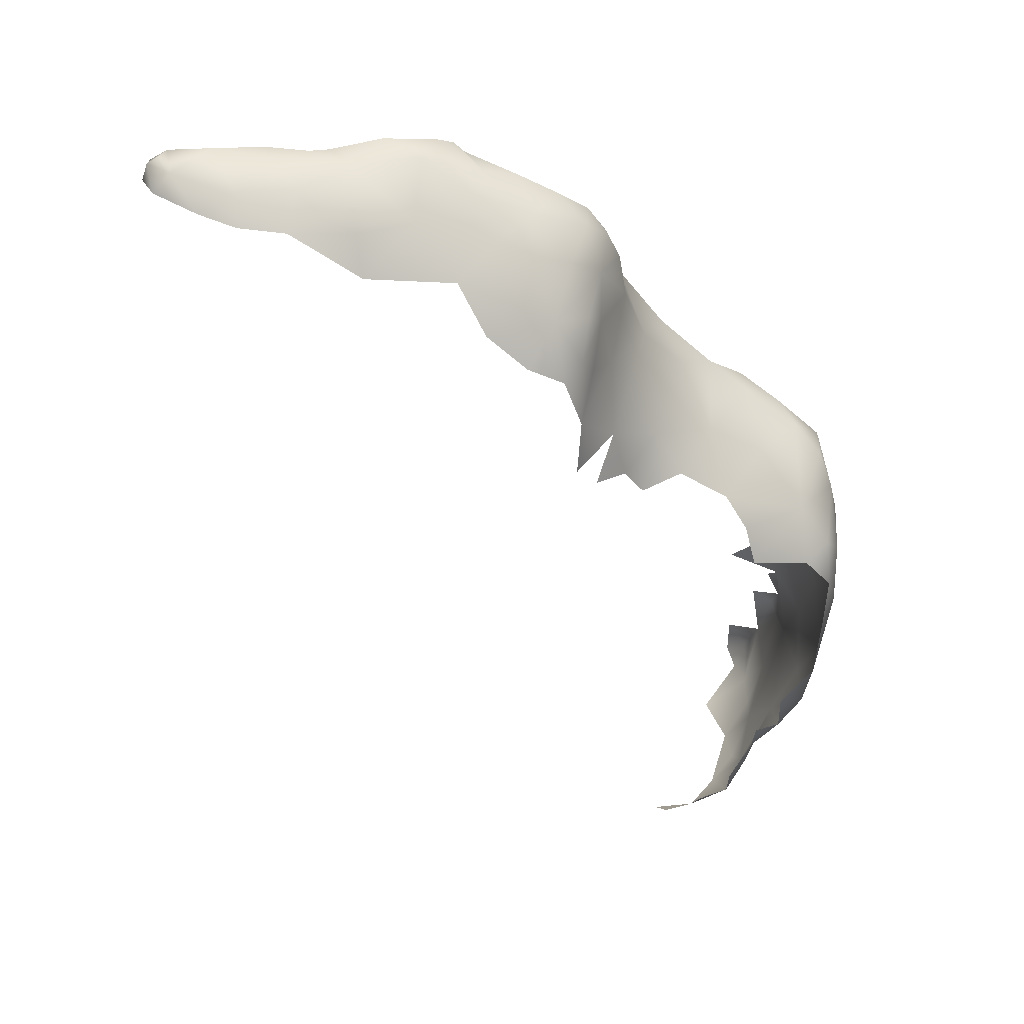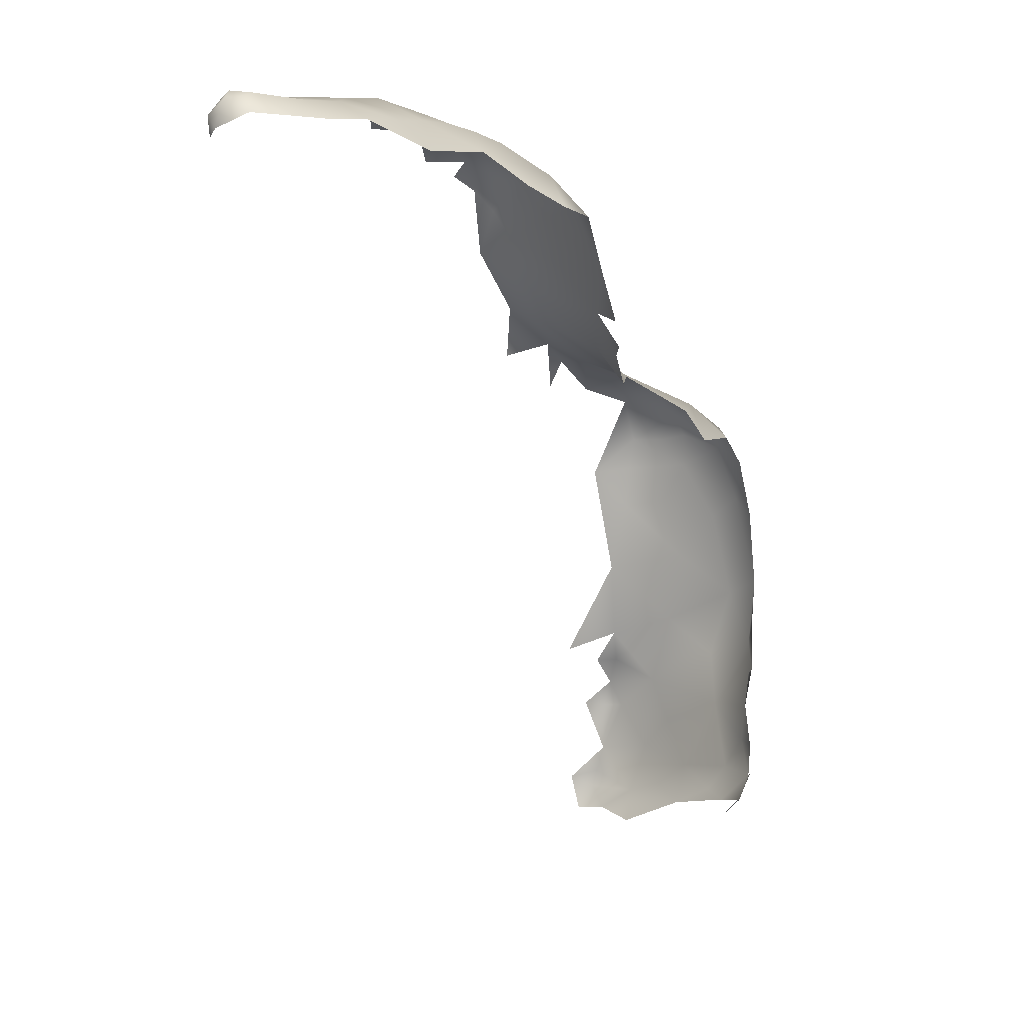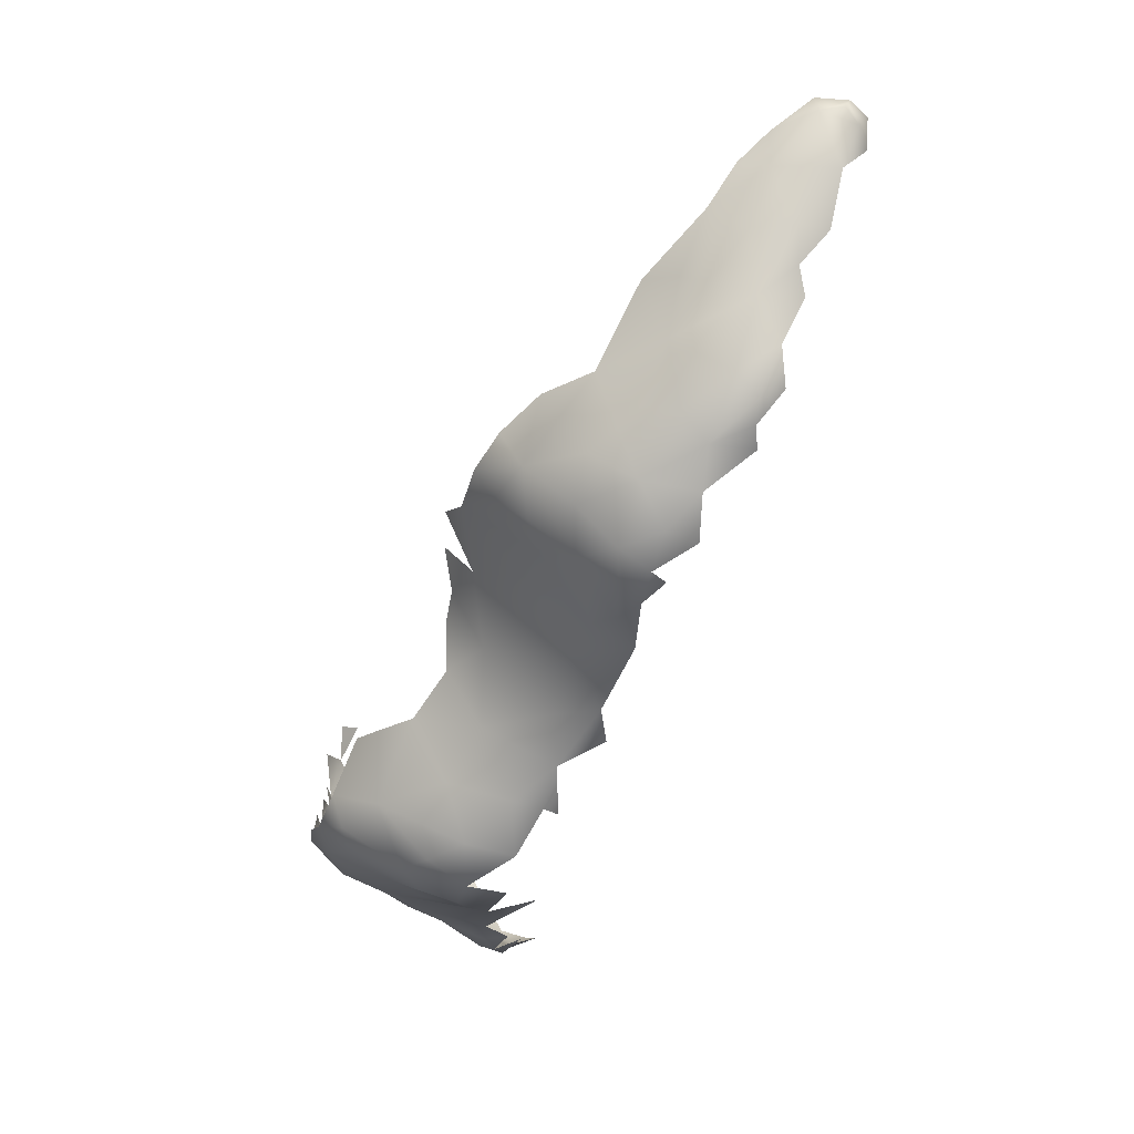
<metadata>
{"format":"obj","ext":"obj","renderer":"f3d","projection":"perspective","resolution":1024,"background":"white","views":[{"elev":57.0,"azim":-170.2,"up":"+Z"},{"elev":15.8,"azim":135.6,"up":"+Z"},{"elev":72.3,"azim":-52.6,"up":"+Z"}]}
</metadata>
<code>
v 0.2201 -0.3866 -1.821
v 0.1856 -0.4494 -1.809
v 0.3179 -0.3423 -1.779
v 0.2522 -0.3126 -1.803
v 0.2573 -0.4449 -1.801
v 0.159 -0.3858 -1.797
v 0.1287 -0.3074 -1.731
v 0.2228 -0.2352 -1.769
v 0.4029 -0.3992 -1.72
v 0.1409 -0.4374 -1.754
v 0.3048 -0.4523 -1.735
v 0.4872 -0.2864 -1.678
v 0.3633 -0.121 -1.715
v 0.1275 -0.4364 -1.712
v 0.1137 -0.2195 -1.69
v 0.467 -0.3883 -1.689
v 0.1616 -0.1112 -1.697
v 0.1896 -0.4737 -1.723
v 0.1113 -0.4277 -1.645
v 0.4876 -0.4143 -1.659
v 0.5309 -0.3785 -1.649
v 0.1073 -0.1325 -1.611
v 0.4385 -0.4222 -1.686
v 0.4701 -0.4178 -1.669
v 0.4783 -0.3992 -1.68
v 0.4973 -0.3814 -1.673
v 0.2673 -0.009109 -1.686
v 0.4144 0.07524 -1.637
v 0.3916 -0.4458 -1.667
v 0.4763 -0.4293 -1.647
v 0.1387 -0.02232 -1.638
v 0.5213 -0.4207 -1.623
v 0.5823 -0.4043 -1.602
v 0.181 0.06095 -1.631
v 0.3224 0.1155 -1.634
v 0.8128 -0.424 -1.546
v 0.8736 -0.3586 -1.57
v 0.1166 0.01621 -1.569
v 0.141 -0.4681 -1.516
v 0.227 0.1574 -1.588
v 0.7375 -0.3877 -1.591
v 0.3171 0.1783 -1.597
v 0.6077 -0.1194 -1.585
v 0.3818 0.1682 -1.589
v 0.08678 -0.2932 -1.607
v 0.573 -0.4375 -1.534
v 0.4754 -0.05394 -1.65
v 0.6389 -0.3098 -1.614
v 0.9268 -0.4093 -1.517
v 0.7777 -0.1435 -1.537
v 0.29 0.2012 -1.557
v 0.495 0.1306 -1.55
v 0.5346 0.04927 -1.585
v 0.8076 -0.3016 -1.584
v 0.1429 0.1168 -1.556
v 0.0892 -0.4523 -1.531
v 0.483 0.144 -1.466
v 0.06927 -0.4 -1.522
v 0.8877 -0.0998 -1.493
v 0.9295 -0.1943 -1.494
v 0.9772 -0.3331 -1.483
v 0.5749 0.1196 -1.504
v 0.2971 -0.4639 -1.536
v 0.7294 -0.4493 -1.418
v 0.6572 0.04285 -1.506
v 0.7405 0.07311 -1.431
v 0.3329 0.1917 -1.506
v 0.3415 0.1532 -1.409
v 0.2084 0.1763 -1.512
v 0.07184 -0.2278 -1.517
v 0.07549 -0.4378 -1.462
v 0.6259 0.1081 -1.445
v 0.1411 0.1181 -1.475
v 0.1064 0.06086 -1.482
v 0.907 -0.4458 -1.439
v 1.024 -0.4122 -1.396
v 0.8473 0.003228 -1.46
v 1.043 -0.2153 -1.384
v 0.1121 -0.4535 -1.394
v 0.2493 0.1467 -1.409
v 0.9106 0.04352 -1.392
v 0.05838 -0.07294 -1.43
v 0.9532 -0.02293 -1.422
v 0.0753 -0.4161 -1.392
v 0.051 -0.3026 -1.427
v 0.09218 -0.4099 -1.31
v 0.02322 -0.2349 -1.35
v 0.9336 0.05115 -1.325
v 0.09861 0.063 -1.391
v 0.183 0.1244 -1.426
v 0.4215 0.1088 -1.336
v 0.4819 -0.4571 -1.363
v 0.007871 -0.1343 -1.319
v 0.1648 0.08952 -1.347
v 1.023 -0.06896 -1.368
v 0.2148 -0.4624 -1.34
v -0.006582 -0.0177 -1.263
v 0.0413 0.03445 -1.313
v 0.2746 0.08381 -1.286
v 0.9989 0.01142 -1.324
v 1.07 -0.04606 -1.286
v 0.02562 -0.2695 -1.25
v 1.033 -0.4504 -1.295
v 0.6085 0.09965 -1.322
v 0.8182 0.07645 -1.324
v 1.313 -0.302 -1.214
v 0.6982 0.09758 -1.379
v 1.197 -0.4228 -1.247
v 1.115 -0.3145 -1.333
v 0.09465 0.06793 -1.301
v 0.4385 0.07651 -1.23
v 1.326 -0.4055 -1.205
v 1.058 -0.007068 -1.225
v 0.2322 -0.4722 -1.113
v 0.592 0.07425 -1.16
v 0.7749 0.05987 -1.133
v 0.6397 -0.4581 -1.25
v 1.107 -0.1523 -1.295
v 0.3286 -0.4657 -1.231
v 1.152 -0.07578 -1.218
v 1.199 -0.1848 -1.239
v 1.377 -0.3911 -1.157
v -0.02771 -0.1042 -1.149
v 0.04723 0.03499 -1.196
v 0.1579 0.04463 -1.224
v 0.9182 0.04446 -1.219
v 0.8576 0.05149 -1.145
v 1.402 -0.3218 -1.132
v -0.01733 -0.01295 -1.098
v 1.067 0.001072 -1.143
v 1.192 -0.03149 -1.148
v 0.1454 0.01864 -1.131
v 0.9347 -0.4629 -1.183
v 1.255 -0.4548 -1.1
v 1.331 -0.4365 -1.113
v 0.2685 0.03476 -1.154
v 1.182 -0.01221 -1.093
v 1.273 -0.1122 -1.163
v 1.338 -0.1648 -1.152
v 0.4117 -0.464 -1.143
v 0.8172 -0.4645 -1.102
v 1.318 -0.03118 -1.041
v 0.4453 0.05582 -1.127
v 1.431 -0.2737 -1.062
v 0.9244 0.03048 -1.089
v 1.297 -0.05366 -1.104
v 0.05569 0.004441 -1.013
v 0.09893 -0.4164 -1.121
v 0.6061 -0.4627 -1.102
v 0.3379 -0.4743 -1.049
v 0.8972 -0.4673 -1.063
v 1.088 -0.003889 -1.015
v 1.364 -0.1436 -1.106
v 0.4632 -0.4718 -1.038
v 1.124 -0.4633 -0.9398
v 1.145 -0.4595 -1.09
v 1.311 -0.4465 -0.9319
v 0.9798 0.0121 -0.9923
v 0.6244 0.05242 -1.018
v 1.175 0.001486 -0.9409
v 1.412 -0.03827 -0.92
v -0.02815 -0.1689 -0.9515
v 0.005802 -0.2503 -1.072
v 0.5736 -0.4762 -0.9868
v 1.417 -0.1126 -0.9899
v 0.1245 -0.4586 -0.8577
v 0.06137 -0.4009 -0.951
v 1.422 -0.3857 -1.022
v 1.115 -0.006689 -0.9582
v 0.8418 0.03757 -0.972
v 0.2752 0.02861 -0.9477
v 1.245 -0.001001 -0.9867
v 0.3697 0.03716 -0.9975
v 0.3359 -0.4801 -0.9289
v 0.8702 -0.4736 -0.9626
v 0.1917 0.01382 -1.031
v 1.351 -0.003846 -0.9135
v 0.01624 -0.3056 -0.9254
v 1.477 -0.277 -0.9238
v -0.01532 -0.03396 -0.9157
v 0.04709 -0.4056 -0.8494
v -0.004405 -0.2572 -0.8233
v 1.478 -0.3845 -0.8863
v 0.7015 0.04727 -0.8742
v 0.7577 -0.4844 -0.8533
v 1.45 -0.4254 -0.8302
v 0.5712 -0.4863 -0.8692
v 0.3896 0.03273 -0.8464
v 1.502 -0.09943 -0.7778
v 0.8567 0.03522 -0.8242
v 1.257 0.009742 -0.7919
v -0.0344 -0.09772 -0.8902
v 0.1581 0.009097 -0.8746
v 1.441 -0.02929 -0.8295
v 0.007174 -0.3229 -0.7622
v 1.013 -0.471 -0.8443
v 1.079 -0.4678 -0.7953
v 0.04278 -0.02467 -0.8153
v 1.404 -0.006053 -0.8036
v 0.3721 -0.49 -0.7264
v 0.5322 0.03568 -0.776
v 0.8151 -0.4836 -0.7366
v 1.062 0.007967 -0.8542
v 1.151 0.007502 -0.7371
v 1.564 -0.305 -0.7862
v 0.2799 0.01068 -0.7672
v 0.2982 -0.003566 -0.7114
v 0.2387 -0.4763 -0.7586
v 0.2782 -0.4835 -0.7062
v 0.7364 0.04505 -0.7538
v -0.02089 -0.1561 -0.7586
v 1.4 -0.00208 -0.7366
v 1.529 -0.3981 -0.771
v -0.0128 -0.07037 -0.7836
v 0.1686 -0.03619 -0.6861
v 0.03573 -0.4006 -0.7716
v 0.675 0.0481 -0.7724
v 0.8464 0.02815 -0.6965
v 1.461 -0.02736 -0.7293
v 1.608 -0.36 -0.7116
v 0.005933 -0.128 -0.6965
v 0.5939 0.04427 -0.8252
v -0.004549 -0.2572 -0.7406
v 1.42 -0.4342 -0.7175
v 0.434 0.01062 -0.7117
v 0.9932 -0.475 -0.7155
v 0.677 0.05179 -0.7075
v 1.645 -0.2744 -0.685
v 0.04829 -0.0674 -0.7049
v 1.559 -0.1021 -0.6961
v 0.07976 -0.1659 -0.6276
v 1.096 -0.4668 -0.6743
v 0.6055 0.03235 -0.6381
v 1.694 -0.2593 -0.6078
v 0.3136 -0.04184 -0.6196
v 1.037 -0.0003279 -0.6841
v 0.9498 -0.003018 -0.5566
v 1.213 0.0005363 -0.6525
v 1.65 -0.1542 -0.6095
v 1.585 -0.1537 -0.6945
v 0.01364 -0.279 -0.6867
v 1.193 -0.4517 -0.5325
v 1.421 -0.4185 -0.6146
v 1.277 0.006098 -0.6783
v 1.571 -0.08568 -0.6395
v 0.7417 0.04528 -0.6548
v 1.456 -0.3751 -0.5523
v 1.669 -0.3301 -0.615
v 1.479 -0.0461 -0.6216
v 0.1643 -0.4566 -0.6213
v 1.556 -0.08773 -0.5462
v 0.28 -0.4749 -0.5969
v 0.4577 -0.02504 -0.5809
v 0.1176 -0.3658 -0.5822
v 0.5363 -0.00177 -0.5092
v 1.628 -0.1052 -0.5671
v 1.089 -0.0187 -0.5693
v 1.263 -0.03078 -0.5383
v 1.358 -0.00991 -0.6421
v 1.4 -0.02674 -0.5984
v 1.701 -0.1988 -0.5405
v 1.695 -0.2728 -0.5211
v 0.1987 -0.07708 -0.6117
v 0.5374 -0.4902 -0.6586
v 0.06197 -0.4097 -0.6649
v 0.05111 -0.32 -0.6205
v 0.4376 -0.4759 -0.494
v 1.364 -0.4033 -0.5469
v 1.565 -0.3916 -0.6153
v 1.628 -0.3323 -0.5129
v 1.042 -0.01708 -0.4194
v 1.375 -0.04418 -0.5476
v 0.311 -0.2602 -0.4999
v 0.2535 -0.1262 -0.5675
v 0.3659 -0.06835 -0.5572
v 0.2604 -0.4544 -0.5327
v 1.409 -0.3482 -0.4682
v 1.632 -0.1363 -0.4813
v 0.4411 -0.06737 -0.5031
v 1.3 -0.4072 -0.4601
v 1.525 -0.3416 -0.4952
v 0.6229 -0.4849 -0.5151
v 0.648 0.02886 -0.4903
v 1.195 -0.4429 -0.4204
v 0.8121 0.02973 -0.5798
v 0.189 -0.263 -0.5594
v 0.3349 -0.4316 -0.4725
v 1.693 -0.2073 -0.4481
v 1.643 -0.3035 -0.4476
v 1.11 -0.02191 -0.4814
v 1.181 -0.03011 -0.4954
v 1.429 -0.08819 -0.474
v 1.548 -0.1286 -0.453
v 1.678 -0.1485 -0.5244
v 0.2334 -0.3924 -0.5278
v 0.3628 -0.1308 -0.5068
v 0.4565 -0.446 -0.3658
v 1.685 -0.2417 -0.3455
v 1.624 -0.1621 -0.427
v 1.667 -0.1987 -0.3605
v 1.287 -0.0607 -0.4414
v 0.4271 -0.1772 -0.4266
v 0.483 -0.05387 -0.4251
v 1.301 -0.07339 -0.3644
v 1.608 -0.172 -0.3981
v 0.6943 -0.4811 -0.3667
v 0.5381 0.00573 -0.3878
v 0.6019 0.03543 -0.4046
v 1.415 -0.3518 -0.3917
v 1.633 -0.2948 -0.3528
v 1.185 -0.038 -0.3994
v 0.7438 0.03116 -0.498
v 1.337 -0.3788 -0.355
v 1.452 -0.339 -0.2895
v 1.526 -0.3215 -0.4051
v 1.683 -0.2706 -0.4038
v 1.402 -0.1078 -0.3689
v 0.3981 -0.3681 -0.407
v 1.198 -0.4178 -0.2387
v 1.524 -0.153 -0.358
v 0.5798 0.03243 -0.3175
v 0.683 0.04453 -0.3671
v 0.5682 -0.4722 -0.3612
v 0.8325 0.01747 -0.3512
v 0.868 -0.4796 -0.4551
v 0.8576 0.007943 -0.2258
v 1.216 -0.04773 -0.2569
v 1.379 -0.3421 -0.1737
v 0.5171 -0.08423 -0.3227
v 0.6491 -0.4688 -0.2494
v 0.7174 0.05202 -0.2391
v 0.4858 -0.3461 -0.2975
v 1.021 -0.008601 -0.2231
v 1.096 -0.4594 -0.2241
v 1.671 -0.2647 -0.2615
v 1.692 -0.2094 -0.235
v 1.663 -0.1842 -0.233
v 1.619 -0.1799 -0.3222
v 0.5802 -0.01377 -0.2032
v 0.6377 0.05404 -0.2409
v 0.536 -0.3572 -0.174
v 1.018 -0.4727 -0.1389
v 1.574 -0.164 -0.2242
v 1.692 -0.2347 -0.2468
v 0.954 -0.4763 -0.2215
v 0.5579 -0.447 -0.2148
v 1.68 -0.2267 -0.1871
v 1.639 -0.1868 -0.1581
v 0.5726 -0.1108 -0.1464
v 1.437 -0.1295 -0.2151
v 0.634 0.0325 -0.145
v 1.215 -0.04075 -0.0916
v 1.598 -0.2833 -0.2073
v 0.6564 -0.4668 -0.1714
v 0.6505 -0.4597 -0.09564
v 1.036 -0.4665 -0.09434
v 0.6203 -0.0195 -0.07532
v 1.274 -0.3764 -0.1758
v 0.7732 0.01872 -0.1733
v 1.139 -0.01959 -0.1376
v 0.5706 -0.2052 -0.09367
v 1.624 -0.2335 -0.1225
v 0.6913 0.04439 -0.1625
v 1.327 -0.09336 -0.1473
v 0.5425 -0.1937 -0.2131
v 1.513 -0.1712 -0.05587
v 1.57 -0.2445 -0.05607
v 0.5581 -0.4008 -0.1055
v 0.5925 -0.08245 -0.07855
v 1.464 -0.3028 -0.09086
v 1.566 -0.1694 -0.1384
v 0.5948 -0.4285 -0.05585
v 1.279 -0.3584 -0.07352
v 1.549 -0.2719 -0.08586
v 0.6986 -0.01941 -0.04476
v 1.323 -0.09349 -0.05822
v 1.058 -0.4395 0.006737
v 0.7683 -0.4781 -0.1803
v 0.8454 -0.007175 -0.09686
v 0.6452 -0.4467 -0.01832
v 0.585 -0.3844 -0.0154
v 0.5838 -0.2853 -0.02308
v 0.5924 -0.1665 -0.03273
v 1.523 -0.2658 -0.001959
v 1.413 -0.1325 -0.0805
v 1.556 -0.2345 0.0004277
v 1.575 -0.2077 -0.06111
v 0.9363 -0.4696 -0.01451
v 1.469 -0.2799 0.08073
v 1.515 -0.1737 0.01879
v 1.55 -0.2019 0.01817
v 1.199 -0.3862 -0.06104
v 1.034 -0.02664 -0.01693
v 1.429 -0.1357 0.02373
v 1.168 -0.04181 0.0387
v 1.29 -0.07099 0.02204
v 0.6552 -0.1073 0.01373
v 0.6345 -0.4189 0.01961
v 0.7292 -0.4558 0.02403
v 0.8323 -0.4726 0.005982
v 1.517 -0.1743 0.07092
v 0.6274 -0.3482 0.04406
v 0.6432 -0.2389 0.05085
v 0.836 -0.4597 0.07068
v 1.531 -0.2219 0.08621
v 1.174 -0.3797 0.07091
v 1.464 -0.1411 0.09743
v 1.341 -0.3252 0.03544
v 0.7246 -0.2013 0.08713
v 1.161 -0.06442 0.1173
v 0.7892 -0.04746 0.01001
v 1.105 -0.3929 0.1409
v 0.7356 -0.311 0.1053
v 1.293 -0.3356 0.1369
v 0.9071 -0.448 0.1146
v 0.988 -0.4487 0.1106
v 1.518 -0.2465 0.1544
v 1.09 -0.4073 0.1013
v 0.8616 -0.1174 0.08468
v 1.381 -0.1015 0.1281
v 0.696 -0.4024 0.07346
v 0.7877 -0.4156 0.1019
v 0.7887 -0.2239 0.1169
v 0.9674 -0.2005 0.1557
v 1.076 -0.1458 0.1644
v 1.405 -0.1051 0.1641
v 1.019 -0.4258 0.1529
v 1.46 -0.1212 0.1624
v 1.399 -0.3065 0.1623
v 1.478 -0.2746 0.1855
v 1.538 -0.2008 0.1782
v 1.517 -0.1651 0.1345
v 1.312 -0.0992 0.1887
v 0.8429 -0.2369 0.1346
v 1.251 -0.0705 0.1296
v 1.05 -0.08005 0.1036
v 1.177 -0.3536 0.1733
v 1.208 -0.3135 0.2061
v 1.302 -0.3165 0.1975
v 1.09 -0.1987 0.188
v 0.9761 -0.3424 0.1962
v 1.528 -0.2393 0.2006
v 0.9261 -0.4266 0.1631
v 0.9647 -0.4057 0.1889
v 0.8536 -0.3771 0.1435
v 0.8719 -0.3005 0.156
v 1.093 -0.3903 0.1813
v 1.046 -0.1776 0.1712
v 1.266 -0.2691 0.2216
v 1.521 -0.2002 0.231
v 1.067 -0.378 0.2006
v 1.114 -0.2896 0.2081
v 1.404 -0.2682 0.2265
v 1.208 -0.2007 0.2126
v 1.153 -0.1555 0.1903
v 1.488 -0.2429 0.2333
v 1.209 -0.1085 0.1811
v 1.396 -0.1124 0.1999
v 1.495 -0.1406 0.2125
v 1.328 -0.1621 0.2248
v 1.461 -0.1701 0.2479
v 1.495 -0.2057 0.2519
f 18 10 2
f 6 2 10
f 7 8 6
f 10 7 6
f 15 17 7
f 8 7 17
f 14 10 18
f 14 18 19
f 17 15 22
f 31 17 22
f 31 34 17
f 31 22 38
f 34 31 38
f 38 55 34
f 55 40 34
f 55 69 40
f 55 38 74
f 39 71 56
f 71 58 56
f 73 55 74
f 85 58 71
f 38 82 74
f 84 71 79
f 85 71 84
f 82 89 74
f 73 74 89
f 85 84 86
f 93 97 82
f 97 98 82
f 82 98 89
f 98 110 89
f 97 93 123
f 129 97 123
f 129 124 97
f 124 98 97
f 123 102 163
f 163 162 123
f 178 167 181
f 166 181 167
f 192 162 182
f 180 192 214
f 166 216 181
f 211 214 192
f 192 182 211
f 216 166 265
f 221 214 211
f 229 214 221
f 221 211 241
f 221 241 231
f 231 229 221
f 263 231 274
f 295 254 250
f 295 250 276
f 287 276 252
f 296 274 273
f 287 295 276
f 297 287 267
f 318 287 297
f 273 318 302
f 318 297 332
f 332 297 346
f 329 339 321
f 341 332 346
f 341 346 368
f 382 383 361
f 398 381 372
f 381 402 382
f 397 383 382
f 381 398 402
f 402 403 382
f 398 399 421
f 421 399 422
f 421 422 413
f 422 445 413
f 409 413 423
f 419 409 423
f 442 417 431
f 70 45 85
f 45 58 85
f 70 82 22
f 241 216 265
f 341 365 332
f 303 302 329
f 329 307 303
f 365 339 329
f 361 341 382
f 361 365 341
f 241 195 216
f 241 223 195
f 223 182 195
f 332 302 318
f 302 332 329
f 368 372 381
f 382 368 381
f 383 369 361
f 451 441 444
f 441 451 452
f 45 7 19
f 7 14 19
f 45 15 7
f 7 10 14
f 397 369 383
f 444 443 427
f 445 443 444
f 444 441 445
f 441 446 445
f 441 424 446
f 451 444 427
f 452 424 441
f 424 452 440
f 425 448 440
f 440 455 425
f 273 286 295
f 286 254 295
f 273 274 286
f 273 287 318
f 273 295 287
f 372 368 346
f 368 382 341
f 361 369 349
f 148 163 102
f 166 167 148
f 167 163 148
f 167 178 163
f 457 425 455
f 421 402 398
f 421 413 402
f 413 434 423
f 422 415 445
f 445 415 443
f 446 413 445
f 413 446 434
f 423 434 419
f 424 419 434
f 42 40 51
f 86 96 148
f 102 86 148
f 102 123 93
f 195 182 216
f 182 181 216
f 87 93 85
f 93 82 85
f 181 182 178
f 182 162 178
f 254 265 250
f 241 265 266
f 254 266 265
f 266 231 241
f 266 254 231
f 286 231 254
f 274 231 286
f 452 437 438
f 452 451 437
f 452 438 449
f 439 453 449
f 452 449 454
f 452 454 440
f 455 440 454
f 460 454 449
f 456 453 430
f 456 430 442
f 450 442 431
f 450 456 442
f 431 459 450
f 457 455 454
f 454 460 457
f 461 458 460
f 82 38 22
f 56 58 19
f 39 56 19
f 58 45 19
f 45 22 15
f 45 70 22
f 84 79 86
f 102 85 86
f 102 87 85
f 102 93 87
f 162 192 123
f 129 123 192
f 192 180 129
f 178 162 163
f 339 365 349
f 349 369 339
f 369 357 339
f 436 424 425
f 460 449 453
f 460 453 461
f 462 461 456
f 461 453 456
f 462 456 450
f 459 461 450
f 461 462 450
f 82 70 85
f 365 329 332
f 361 349 365
f 398 372 380
f 446 424 434
f 448 425 424
f 448 424 440
f 449 438 439
f 413 403 402
f 413 409 403
f 211 182 223
f 231 215 229
f 263 215 231
f 296 273 302
f 382 403 397
f 241 211 223
f 425 457 436
f 411 375 397
f 419 411 397
f 302 279 296
f 302 303 279
f 357 369 397
f 375 357 397
f 433 457 460
f 460 458 433
f 458 461 459
f 436 419 424
f 397 403 409
f 419 397 409

</code>
